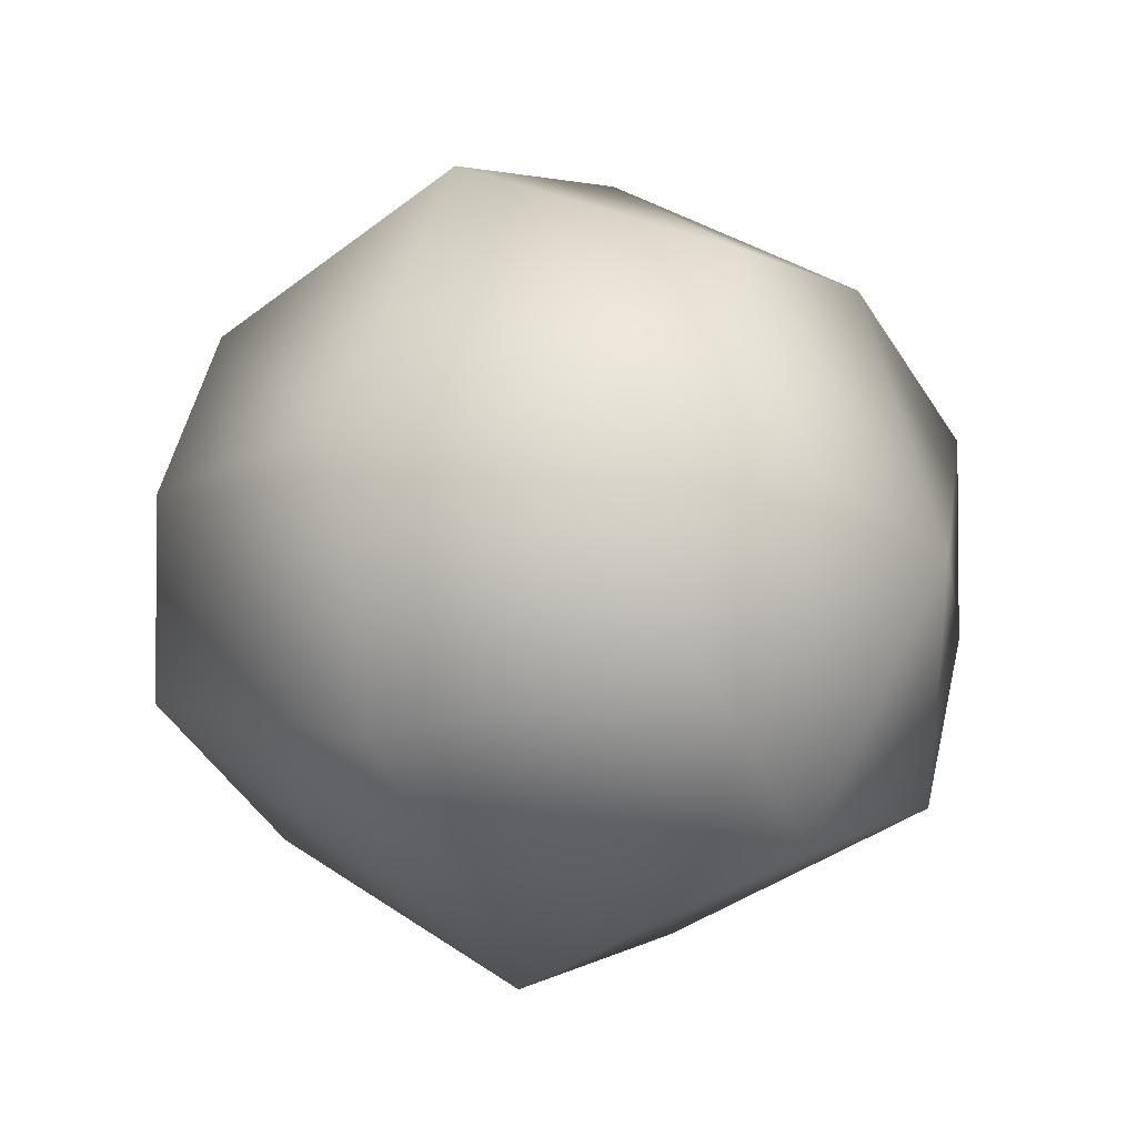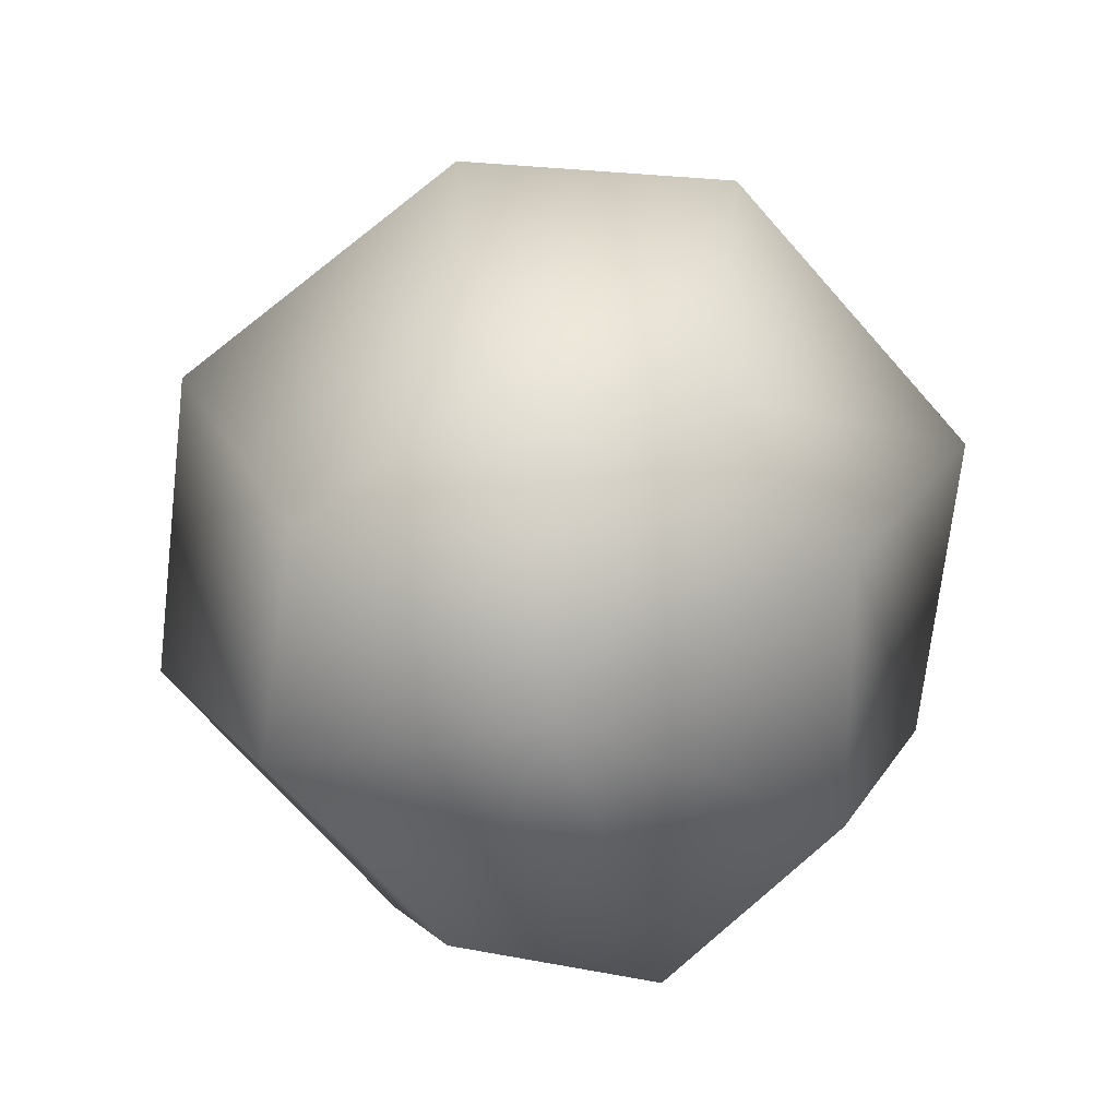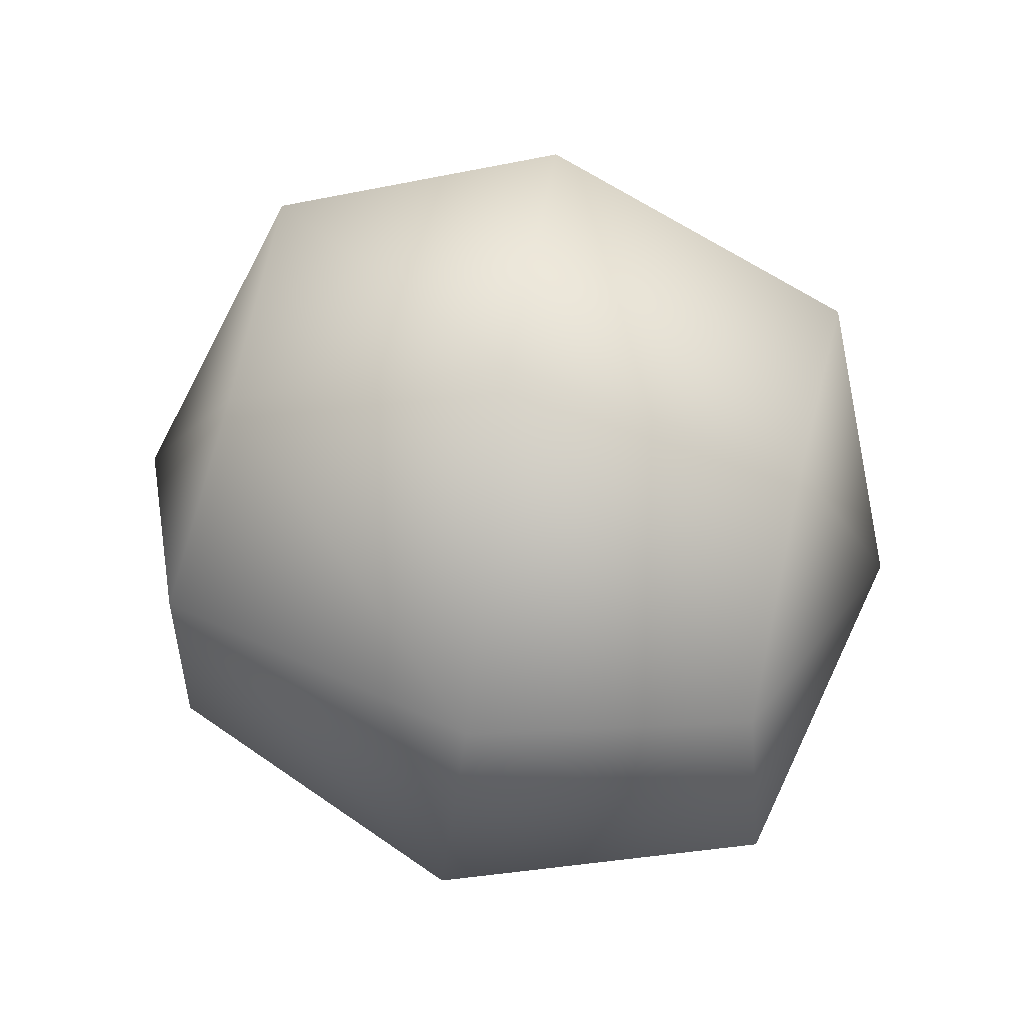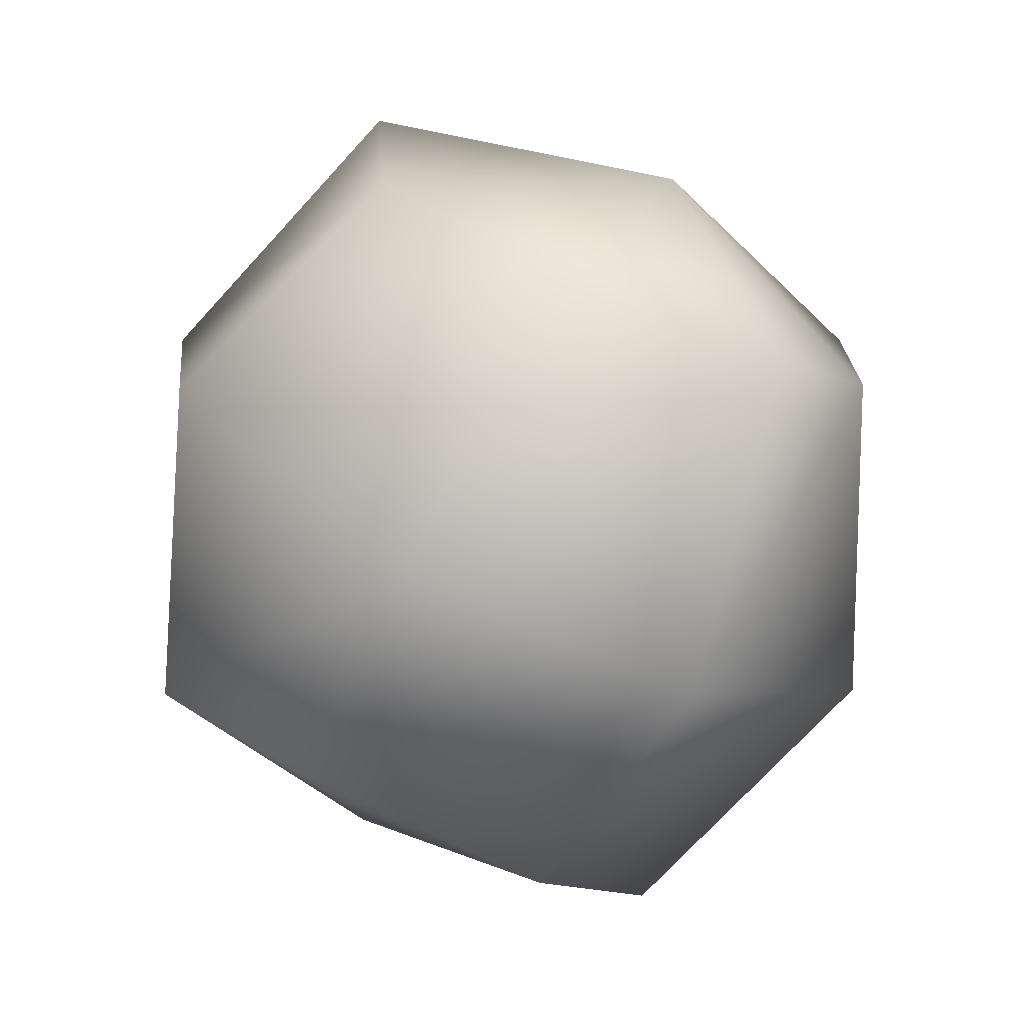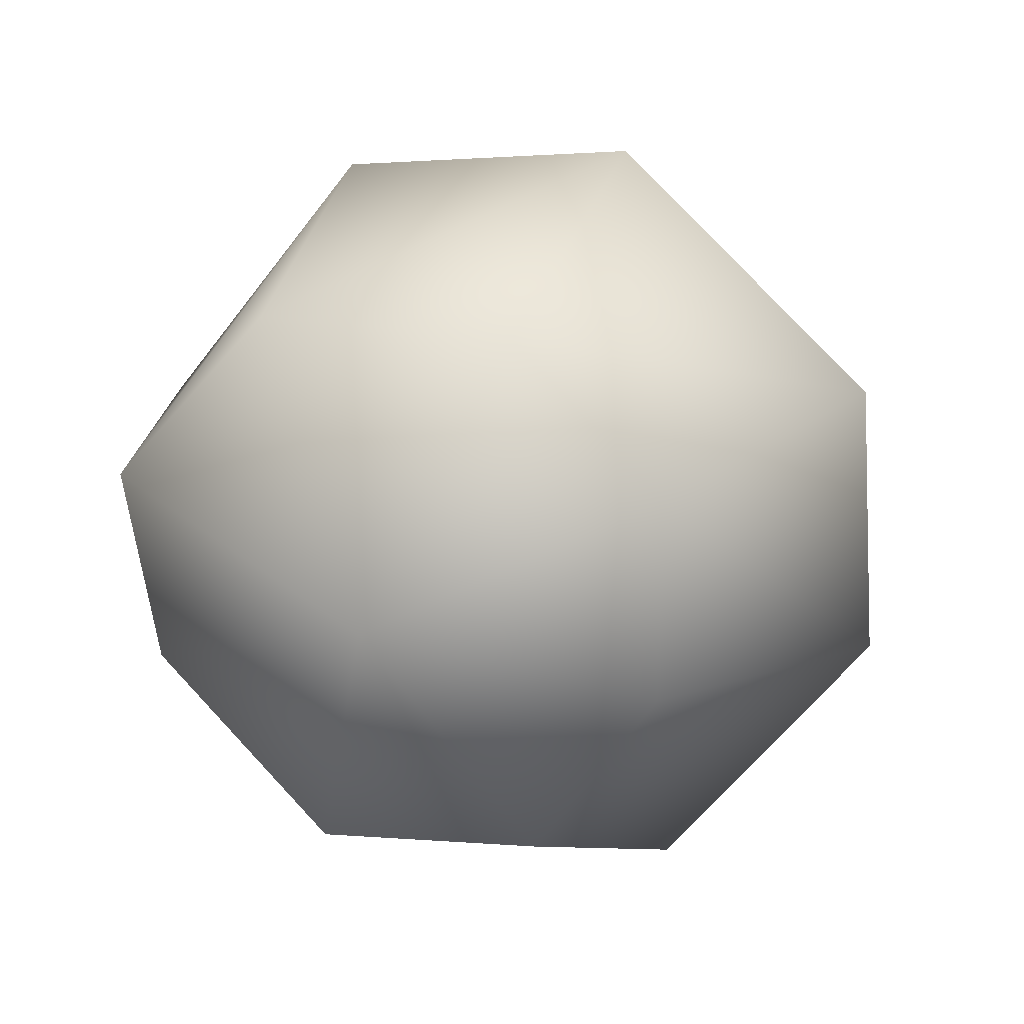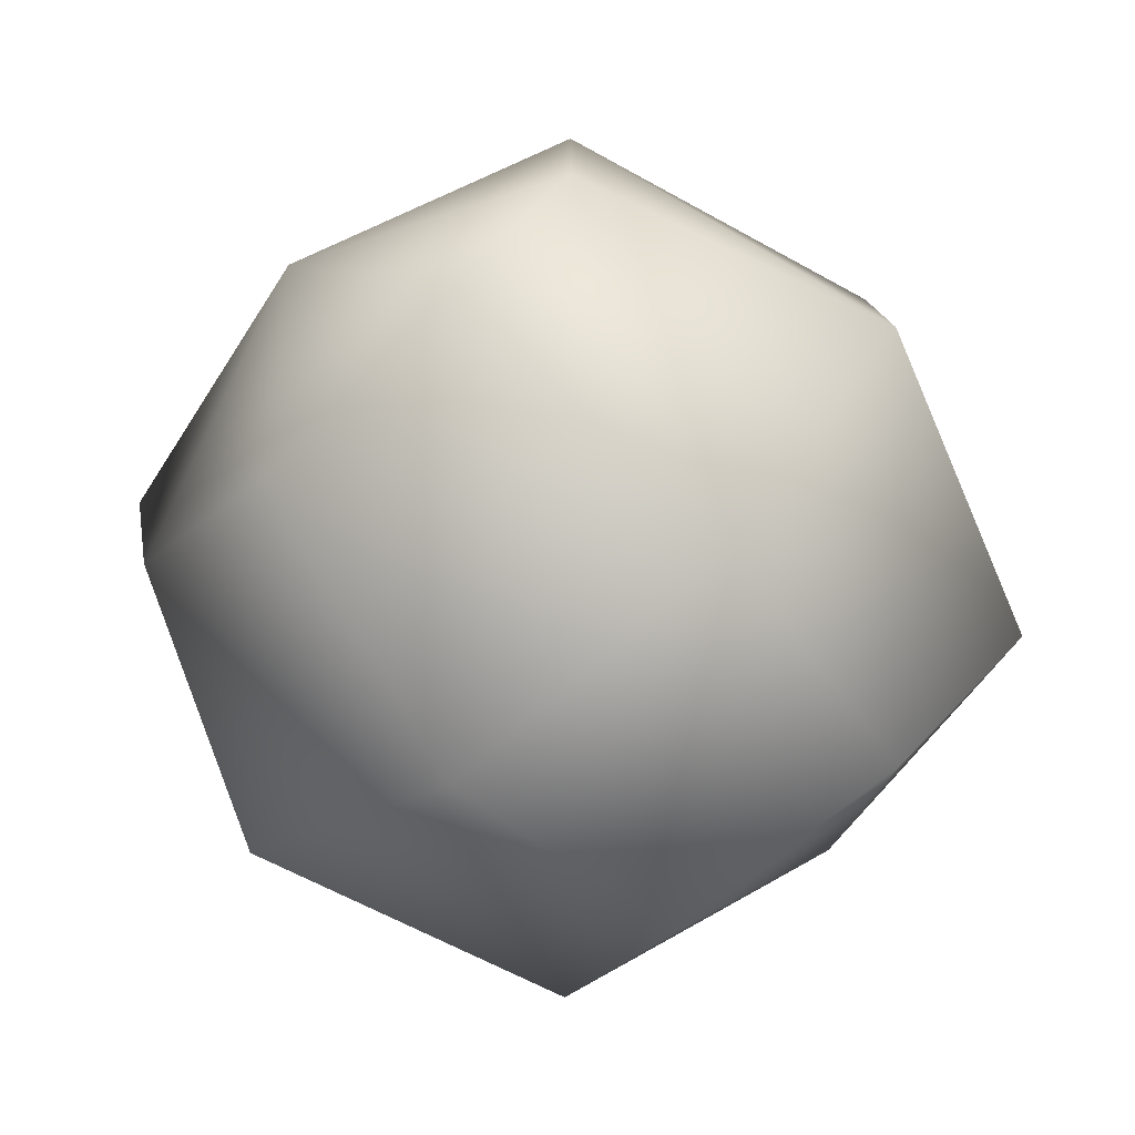
<metadata>
{"format":"obj","ext":"obj","renderer":"f3d","projection":"perspective","resolution":1024,"background":"white","views":[{"elev":-3.5,"azim":79.1,"up":"+Y"},{"elev":69.2,"azim":-89.4,"up":"+Z"},{"elev":54.5,"azim":-121.3,"up":"+Y"},{"elev":-72.7,"azim":113.6,"up":"+Y"},{"elev":18.2,"azim":159.6,"up":"+Y"},{"elev":-72.0,"azim":179.6,"up":"+Y"}]}
</metadata>
<code>
v 3 8 -8
v 9 8 -3
v 8 0 -9
v 0 4 -12
v 3 8 -8
v 8 0 -9
v 0 -2 -12
v 0 4 -12
v 8 0 -9
v 3 -7 -10
v 0 -2 -12
v 8 0 -9
v 8 -8 -5
v 3 -7 -10
v 8 0 -9
v 12 -3 -1
v 8 -8 -5
v 8 0 -9
v 13 3 -1
v 12 -3 -1
v 8 0 -9
v 9 8 -3
v 13 3 -1
v 8 0 -9
v -3 12 -2
v 4 11 4
v 9 8 -3
v 3 8 -8
v -3 12 -2
v 9 8 -3
v -9 5 -7
v -3 12 -2
v 3 8 -8
v 0 4 -12
v -9 5 -7
v 3 8 -8
v -9 -3 -8
v -9 5 -7
v 0 4 -12
v 0 -2 -12
v -9 -3 -8
v 0 4 -12
v -4 -11 -4
v -9 -3 -8
v 0 -2 -12
v 3 -7 -10
v -4 -11 -4
v 0 -2 -12
v 3 -12 2
v -4 -11 -4
v 3 -7 -10
v 8 -8 -5
v 3 -12 2
v 3 -7 -10
v 9 -5 7
v 3 -12 2
v 8 -8 -5
v 12 -3 -1
v 9 -5 7
v 8 -8 -5
v 9 3 8
v 9 -5 7
v 12 -3 -1
v 13 3 -1
v 9 3 8
v 12 -3 -1
v 4 11 4
v 9 3 8
v 13 3 -1
v 9 8 -3
v 4 11 4
v 13 3 -1
v -8 8 5
v -3 7 10
v 4 11 4
v -3 12 -2
v -8 8 5
v 4 11 4
v -12 3 1
v -8 8 5
v -3 12 -2
v -9 5 -7
v -12 3 1
v -3 12 -2
v -13 -3 1
v -12 3 1
v -9 5 -7
v -9 -3 -8
v -13 -3 1
v -9 5 -7
v -9 -8 3
v -13 -3 1
v -9 -3 -8
v -4 -11 -4
v -9 -8 3
v -9 -3 -8
v -3 -8 8
v -9 -8 3
v -4 -11 -4
v 3 -12 2
v -3 -8 8
v -4 -11 -4
v 0 -4 12
v -3 -8 8
v 3 -12 2
v 9 -5 7
v 0 -4 12
v 3 -12 2
v 0 2 12
v 0 -4 12
v 9 -5 7
v 9 3 8
v 0 2 12
v 9 -5 7
v -3 7 10
v 0 2 12
v 9 3 8
v 4 11 4
v -3 7 10
v 9 3 8
v -3 7 10
v -8 8 5
v -8 0 9
v -8 8 5
v -12 3 1
v -8 0 9
v -12 3 1
v -13 -3 1
v -8 0 9
v -13 -3 1
v -9 -8 3
v -8 0 9
v -9 -8 3
v -3 -8 8
v -8 0 9
v -3 -8 8
v 0 -4 12
v -8 0 9
v 0 -4 12
v 0 2 12
v -8 0 9
v 0 2 12
v -3 7 10
v -8 0 9
f 1 2 3
f 4 5 6
f 7 8 9
f 10 11 12
f 13 14 15
f 16 17 18
f 19 20 21
f 22 23 24
f 25 26 27
f 28 29 30
f 31 32 33
f 34 35 36
f 37 38 39
f 40 41 42
f 43 44 45
f 46 47 48
f 49 50 51
f 52 53 54
f 55 56 57
f 58 59 60
f 61 62 63
f 64 65 66
f 67 68 69
f 70 71 72
f 73 74 75
f 76 77 78
f 79 80 81
f 82 83 84
f 85 86 87
f 88 89 90
f 91 92 93
f 94 95 96
f 97 98 99
f 100 101 102
f 103 104 105
f 106 107 108
f 109 110 111
f 112 113 114
f 115 116 117
f 118 119 120
f 121 122 123
f 124 125 126
f 127 128 129
f 130 131 132
f 133 134 135
f 136 137 138
f 139 140 141
f 142 143 144

</code>
